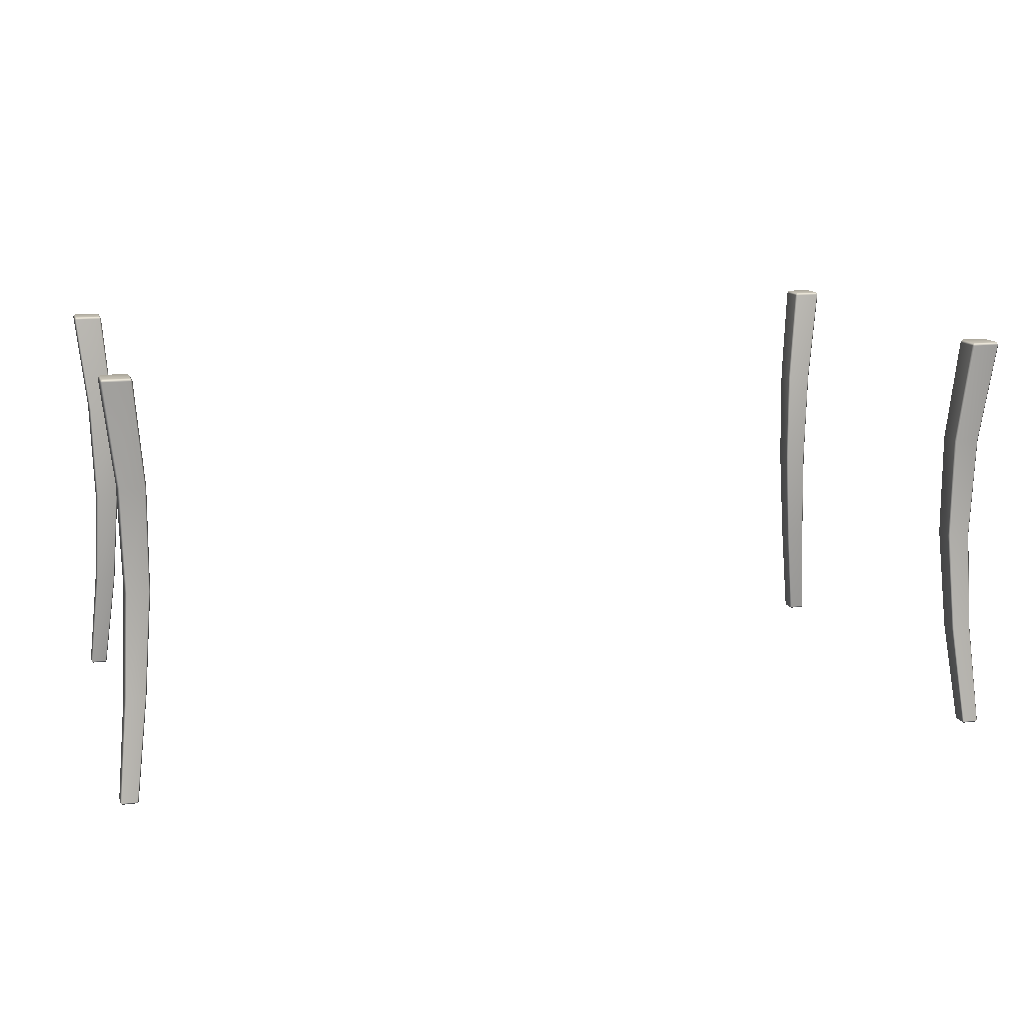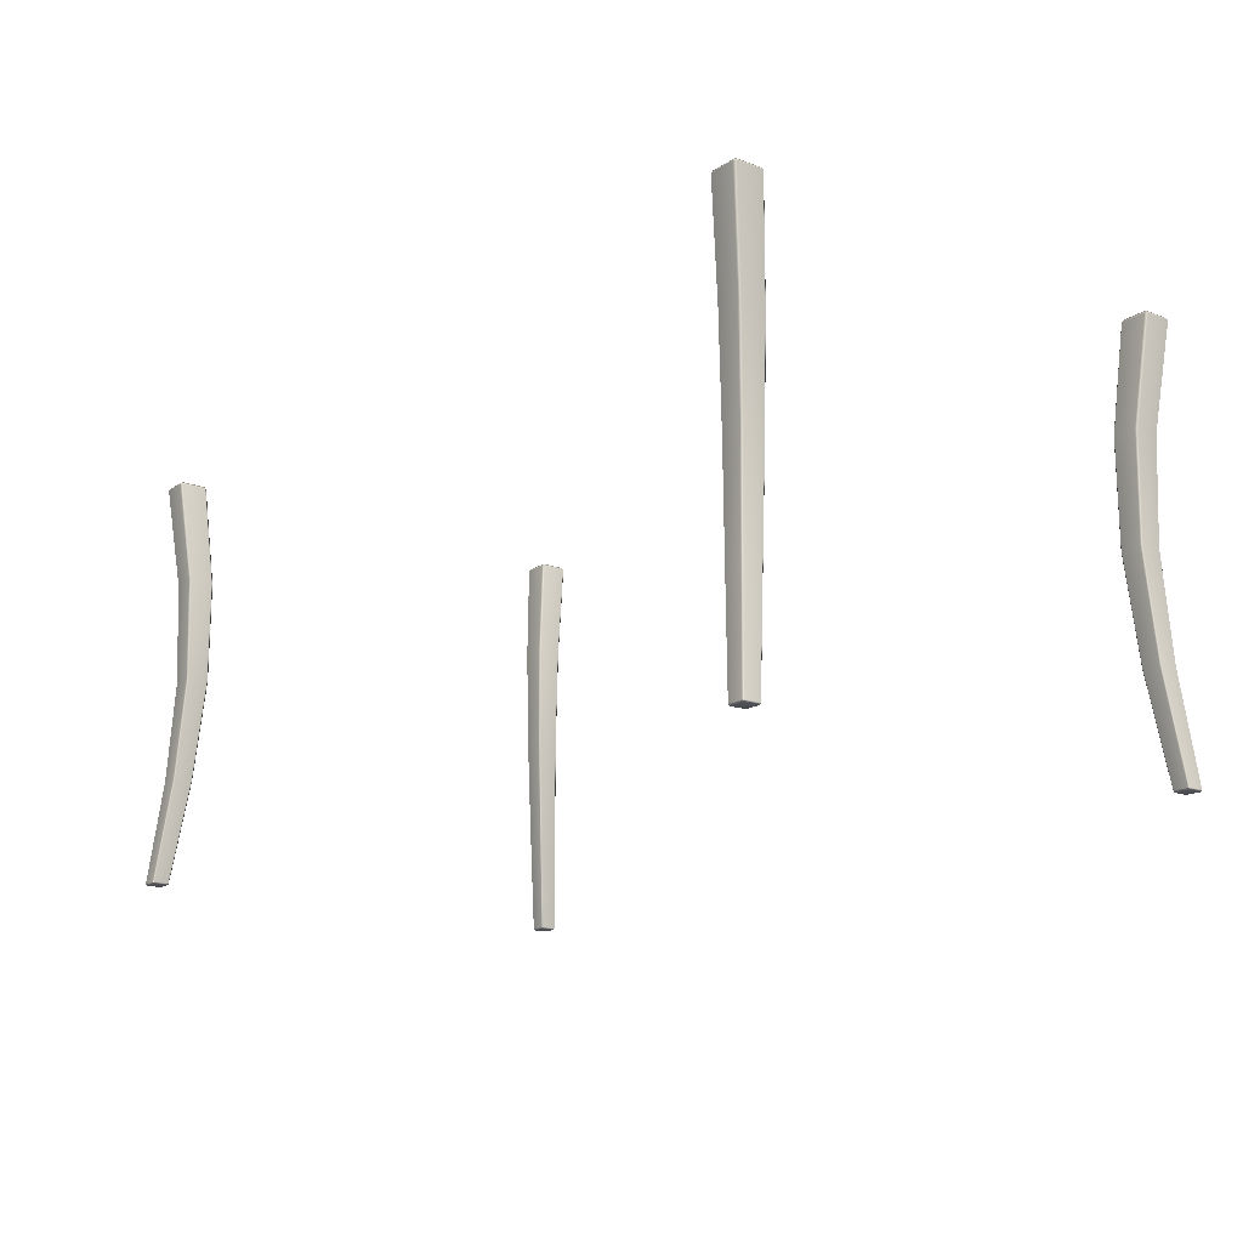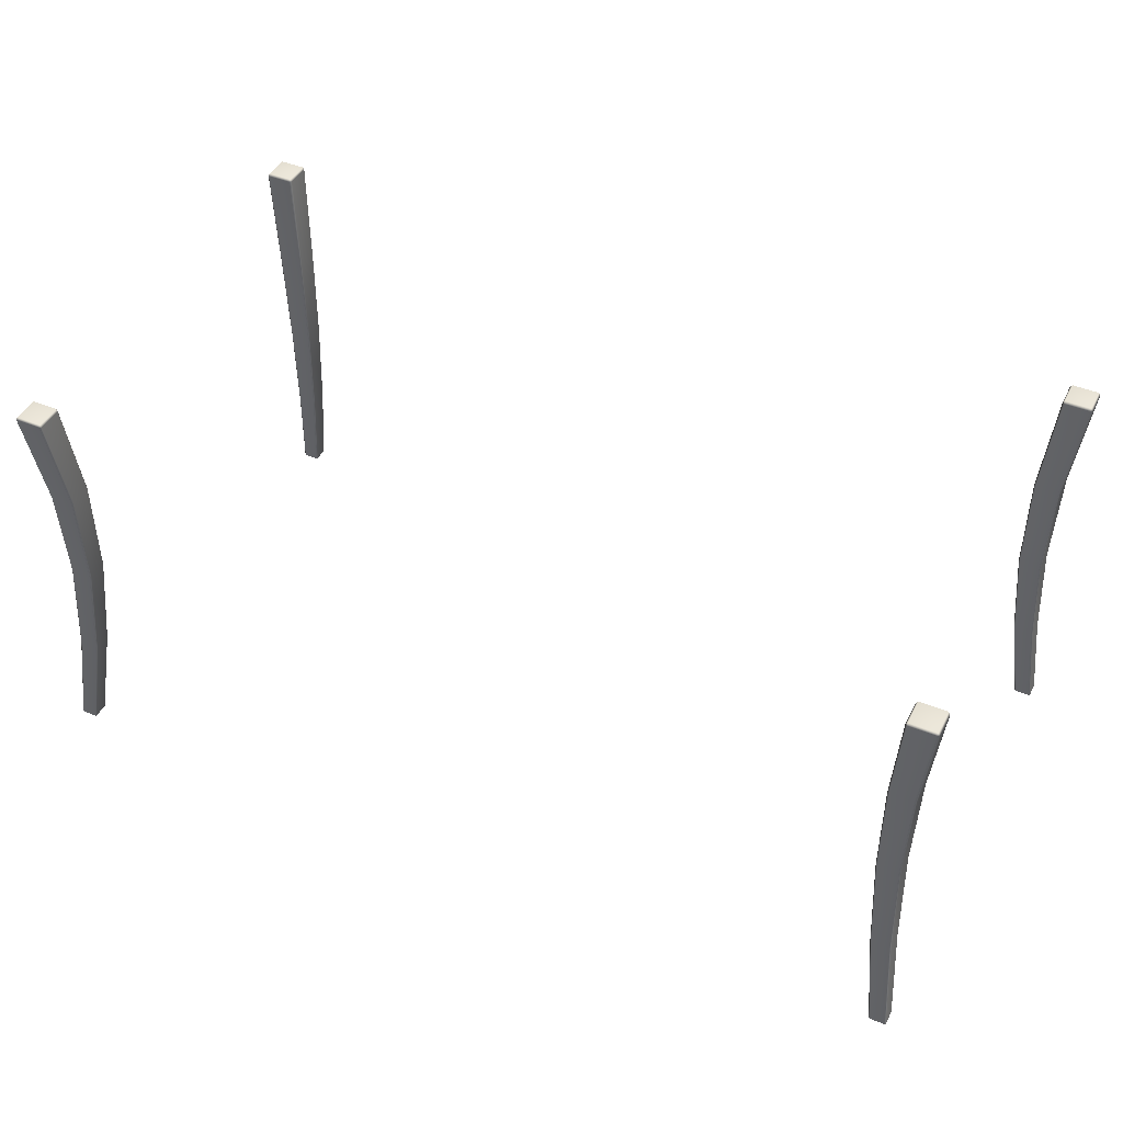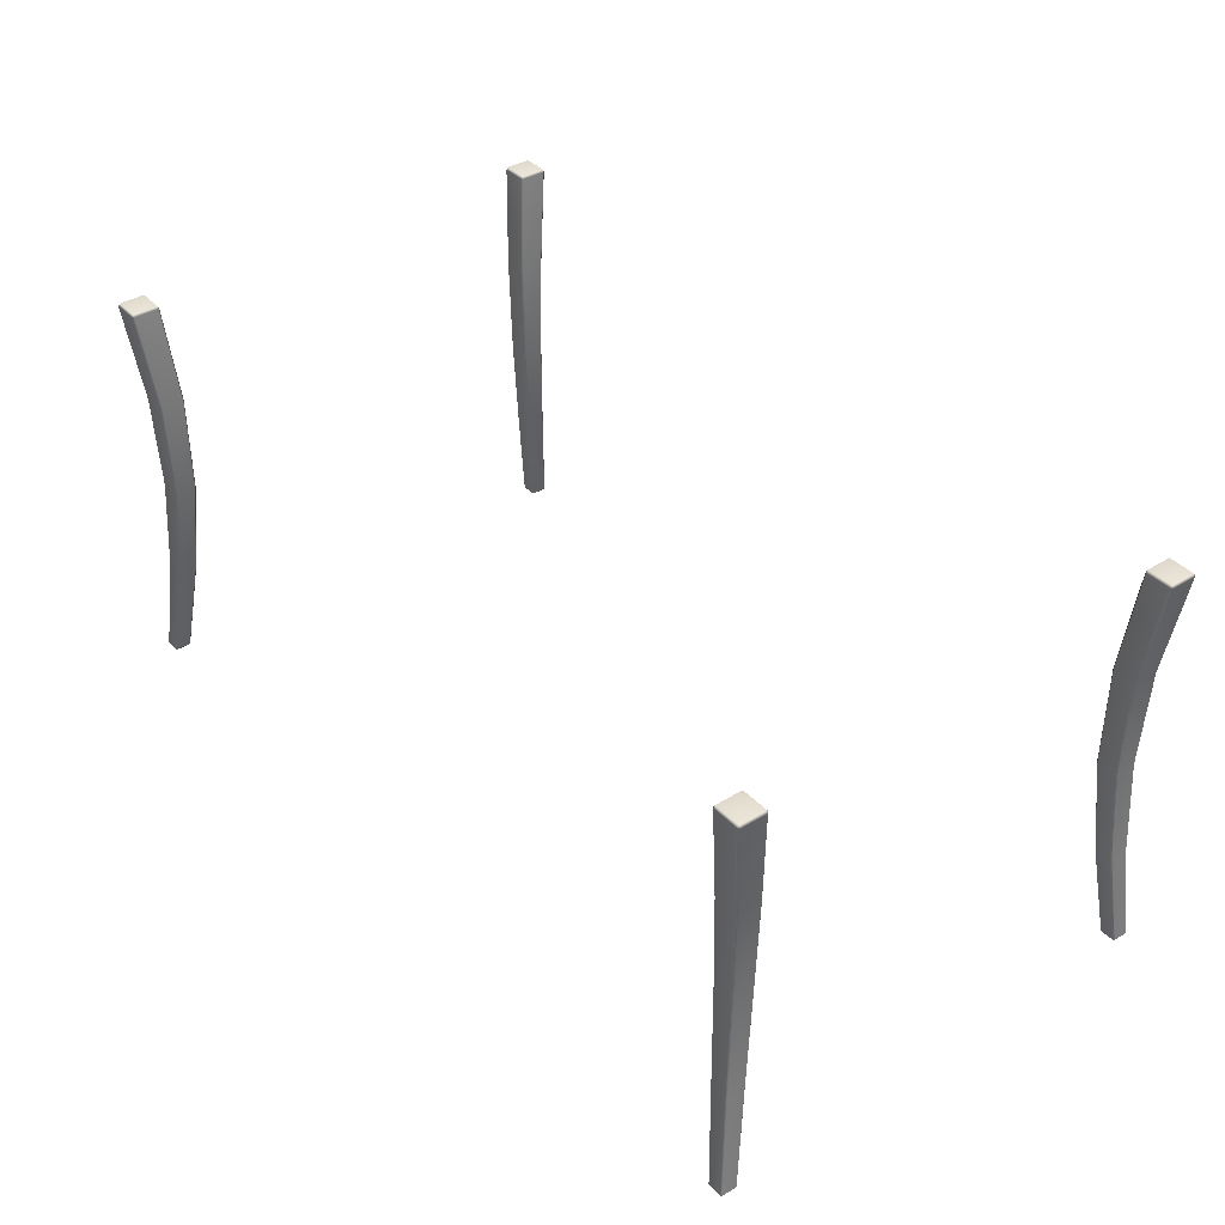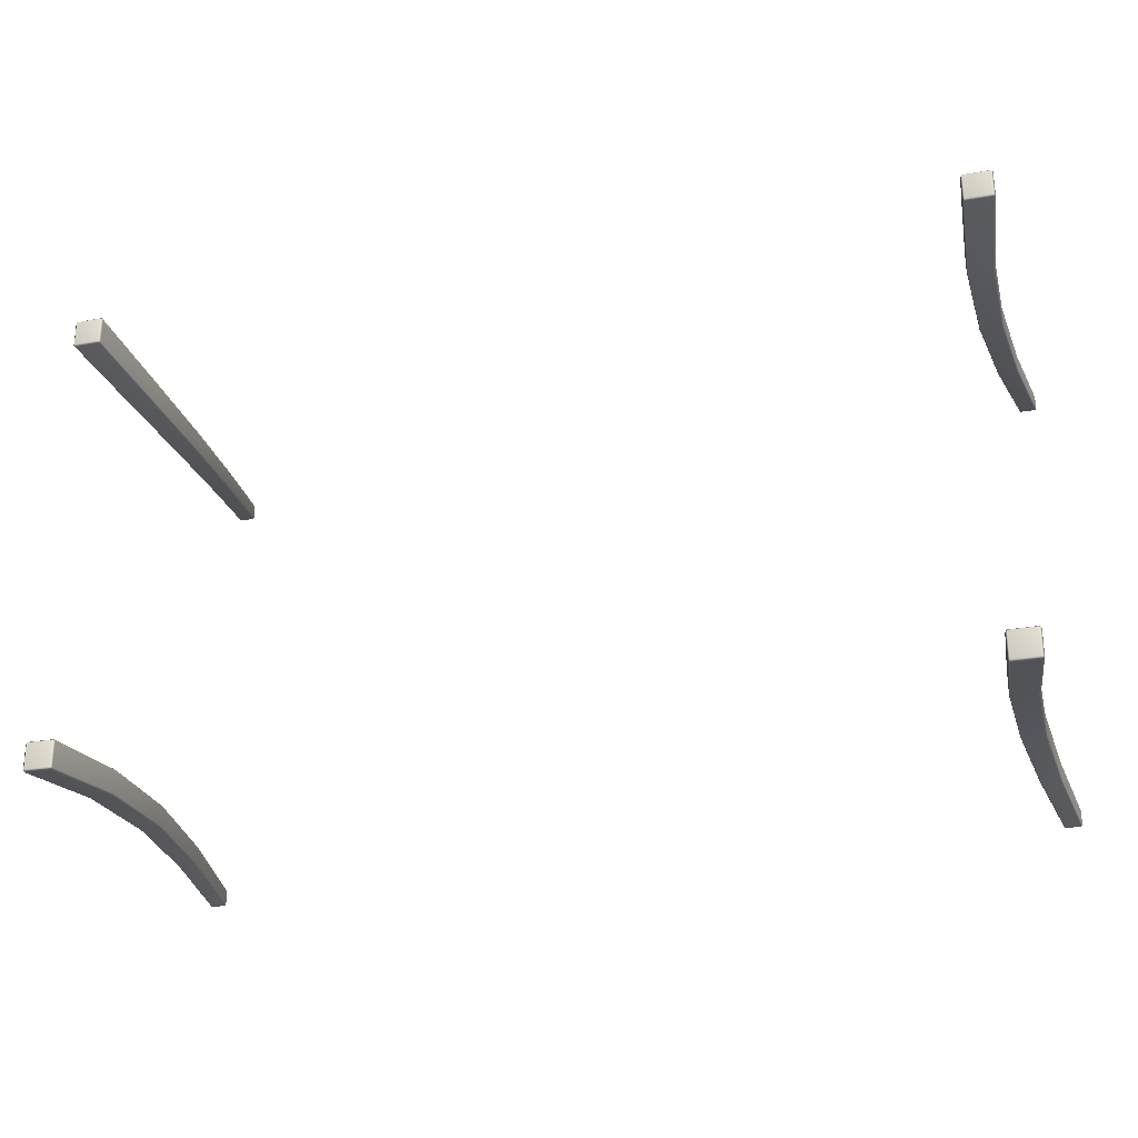
<metadata>
{"format":"obj","ext":"obj","renderer":"f3d","projection":"perspective","resolution":1024,"background":"white","views":[{"elev":13.2,"azim":-15.3,"up":"+Z"},{"elev":-16.4,"azim":52.8,"up":"+Z"},{"elev":44.0,"azim":-154.2,"up":"+Z"},{"elev":38.1,"azim":-127.8,"up":"+Z"},{"elev":-26.6,"azim":16.0,"up":"+Y"}]}
</metadata>
<code>
o Fp315_Cube_1727Desk_315_0_GeomSubset_1
v -0.8297 0.4456 0.2766
v -0.8297 0.4456 0.2393
v 0.8297 0.4456 0.2393
v 0.8297 0.4456 0.2766
v -0.8168 0.4294 0.2892
v 0.8168 0.4294 0.2892
v -0.7936 0.4079 0.302
v 0.7936 0.4079 0.302
v -0.7943 0.4072 0.302
v 0.7943 0.4072 0.302
v -0.7943 -0.4129 0.302
v -0.8187 0.4276 0.2892
v -0.8187 -0.4333 0.2892
v 0.8183 0.4368 0.2362
v 0.8228 0.4414 0.2362
v -0.8228 0.4414 0.2362
v -0.8183 0.4368 0.2362
v -0.8302 0.4445 0.2385
v 0.8302 0.4445 0.2385
v 0.82 0.4326 0.2393
v 0.8242 0.4309 0.2362
v -0.82 0.4326 0.2393
v 0.82 0.4326 0.2734
v 0.82 -0.4383 0.2734
v 0.82 -0.4383 0.2393
v -0.82 0.4326 0.2734
v -0.8242 0.4309 0.2362
v -0.8242 -0.4366 0.2362
v -0.82 -0.4383 0.2393
v -0.8183 -0.4425 0.2362
v 0.8183 -0.4425 0.2362
v 0.8228 -0.447 0.2362
v -0.8228 -0.447 0.2362
v 0.8242 -0.4366 0.2362
v 0.8286 0.4354 0.2362
v 0.8286 -0.4411 0.2362
v 0.8302 -0.4502 0.2385
v -0.8302 -0.4502 0.2385
v 0.8297 -0.4512 0.2393
v -0.8297 -0.4512 0.2393
v 0.8328 0.4425 0.2393
v 0.8328 -0.4482 0.2393
v 0.8317 -0.4486 0.2385
v 0.8317 0.4429 0.2385
v -0.8286 -0.4411 0.2362
v -0.8317 -0.4486 0.2385
v -0.8328 -0.4482 0.2393
v -0.82 -0.4383 0.2734
v -0.8148 -0.433 0.2774
v -0.8148 0.4273 0.2774
v 0.8148 -0.433 0.2774
v 0.8148 0.4273 0.2774
v -0.8328 0.4425 0.2393
v -0.8286 0.4354 0.2362
v -0.8317 0.4429 0.2385
v -0.8328 -0.4482 0.2766
v -0.8328 0.4425 0.2766
v 0.8297 -0.4512 0.2766
v 0.8328 -0.4482 0.2766
v 0.8187 -0.4333 0.2892
v 0.8168 -0.4351 0.2892
v 0.7943 -0.4129 0.302
v 0.7936 -0.4136 0.302
v 0.8187 0.4276 0.2892
v 0.8328 0.4425 0.2766
v -0.8297 -0.4512 0.2766
v -0.8168 -0.4351 0.2892
v -0.7936 -0.4136 0.302
v 0.8133 -0.3918 -0.2911
v 0.8314 -0.4144 -0.4775
v 0.8313 -0.4413 -0.4775
v 0.8134 -0.4237 -0.2911
v 0.8052 -0.3771 -0.1046
v 0.8052 -0.4138 -0.1046
v 0.8113 -0.3768 0.08185
v 0.8113 -0.4184 0.08185
v 0.8315 -0.3937 0.2683
v 0.8313 -0.4399 0.2683
v 0.8274 -0.4438 0.2683
v 0.8272 -0.4396 0.2734
v 0.8077 -0.4219 0.08185
v 0.8291 -0.4121 -0.4775
v 0.8107 -0.3891 -0.2911
v 0.8021 -0.4169 -0.1046
v 0.8107 -0.4264 -0.2911
v 0.829 -0.4436 -0.4775
v 0.8273 -0.3934 0.2734
v 0.8276 -0.3898 0.2683
v 0.8021 -0.374 -0.1046
v 0.8078 -0.3734 0.08185
v 0.802 -0.4437 -0.4775
v 0.7787 -0.4263 -0.2911
v 0.7653 -0.4169 -0.1046
v 0.7661 -0.4219 0.08185
v 0.7811 -0.444 0.2683
v 0.7761 -0.4237 -0.2911
v 0.7998 -0.4414 -0.4775
v 0.7999 -0.4145 -0.4775
v 0.776 -0.3917 -0.2911
v 0.7622 -0.4138 -0.1046
v 0.7622 -0.3771 -0.1046
v 0.7627 -0.4184 0.08185
v 0.7626 -0.3769 0.08185
v 0.7772 -0.4401 0.2683
v 0.7774 -0.3939 0.2683
v 0.7813 -0.39 0.2683
v 0.781 -0.3935 0.2734
v 0.7661 -0.3734 0.08185
v 0.7808 -0.4398 0.2734
v 0.7653 -0.374 -0.1046
v 0.7787 -0.3891 -0.2911
v 0.8021 -0.4122 -0.4775
v 0.8019 -0.4412 -0.4804
v 0.8288 -0.4411 -0.4804
v 0.8289 -0.4142 -0.4804
v 0.802 -0.4143 -0.4804
v -0.7796 -0.4254 -0.2911
v -0.8022 -0.4435 -0.4775
v -0.8291 -0.4434 -0.4775
v -0.8115 -0.4255 -0.2911
v -0.765 -0.4172 -0.1046
v -0.8017 -0.4173 -0.1046
v -0.7647 -0.4233 0.08185
v -0.8062 -0.4233 0.08185
v -0.7815 -0.4436 0.2683
v -0.8277 -0.4434 0.2683
v -0.8316 -0.4395 0.2683
v -0.8274 -0.4392 0.2734
v -0.8097 -0.4198 0.08185
v -0.8 -0.4412 -0.4775
v -0.7769 -0.4228 -0.2911
v -0.8048 -0.4142 -0.1046
v -0.8142 -0.4228 -0.2911
v -0.8314 -0.4411 -0.4775
v -0.7812 -0.4394 0.2734
v -0.7776 -0.4397 0.2683
v -0.7619 -0.4142 -0.1046
v -0.7612 -0.4199 0.08185
v -0.8315 -0.4141 -0.4775
v -0.8142 -0.3908 -0.2911
v -0.8048 -0.3774 -0.1046
v -0.8097 -0.3782 0.08185
v -0.8318 -0.3932 0.2683
v -0.8115 -0.3881 -0.2911
v -0.8293 -0.4118 -0.4775
v -0.8023 -0.4119 -0.4775
v -0.7796 -0.3881 -0.2911
v -0.8017 -0.3743 -0.1046
v -0.7649 -0.3743 -0.1046
v -0.8063 -0.3747 0.08185
v -0.7647 -0.3747 0.08185
v -0.8279 -0.3893 0.2683
v -0.7817 -0.3894 0.2683
v -0.7778 -0.3934 0.2683
v -0.7814 -0.3931 0.2734
v -0.7612 -0.3782 0.08185
v -0.8276 -0.3929 0.2734
v -0.7618 -0.3774 -0.1046
v -0.7769 -0.3908 -0.2911
v -0.8001 -0.4142 -0.4775
v -0.8291 -0.4139 -0.4804
v -0.829 -0.4409 -0.4804
v -0.802 -0.441 -0.4804
v -0.8021 -0.414 -0.4804
v 0.7793 0.4194 -0.2911
v 0.8019 0.4374 -0.4775
v 0.8288 0.4373 -0.4775
v 0.8112 0.4194 -0.2911
v 0.7646 0.4112 -0.1046
v 0.8014 0.4112 -0.1046
v 0.7644 0.4173 0.08185
v 0.8059 0.4173 0.08185
v 0.7812 0.4375 0.2683
v 0.8274 0.4374 0.2683
v 0.8313 0.4334 0.2683
v 0.8271 0.4332 0.2734
v 0.8094 0.4138 0.08185
v 0.7996 0.4351 -0.4775
v 0.7766 0.4167 -0.2911
v 0.8045 0.4081 -0.1046
v 0.8139 0.4167 -0.2911
v 0.8311 0.435 -0.4775
v 0.7809 0.4333 0.2734
v 0.7773 0.4336 0.2683
v 0.7615 0.4081 -0.1046
v 0.7609 0.4138 0.08185
v 0.8312 0.4081 -0.4775
v 0.8139 0.3848 -0.2911
v 0.8045 0.3713 -0.1046
v 0.8094 0.3721 0.08185
v 0.8315 0.3871 0.2683
v 0.8112 0.3821 -0.2911
v 0.8289 0.4058 -0.4775
v 0.802 0.4059 -0.4775
v 0.7793 0.382 -0.2911
v 0.8014 0.3682 -0.1046
v 0.7646 0.3682 -0.1046
v 0.806 0.3687 0.08185
v 0.7644 0.3687 0.08185
v 0.8276 0.3832 0.2683
v 0.7814 0.3834 0.2683
v 0.7775 0.3873 0.2683
v 0.7811 0.387 0.2734
v 0.7609 0.3722 0.08185
v 0.8273 0.3869 0.2734
v 0.7615 0.3713 -0.1046
v 0.7766 0.3847 -0.2911
v 0.7997 0.4082 -0.4775
v 0.8287 0.4079 -0.4804
v 0.8286 0.4349 -0.4804
v 0.8017 0.435 -0.4804
v 0.8018 0.408 -0.4804
v -0.8137 0.3857 -0.2911
v -0.8317 0.4083 -0.4775
v -0.8316 0.4352 -0.4775
v -0.8137 0.4176 -0.2911
v -0.8055 0.3711 -0.1046
v -0.8055 0.4078 -0.1046
v -0.8116 0.3708 0.08185
v -0.8116 0.4123 0.08185
v -0.8318 0.3876 0.2683
v -0.8316 0.4338 0.2683
v -0.8277 0.4378 0.2683
v -0.8275 0.4336 0.2734
v -0.8081 0.4158 0.08185
v -0.8294 0.4061 -0.4775
v -0.811 0.3831 -0.2911
v -0.8024 0.4109 -0.1046
v -0.811 0.4203 -0.2911
v -0.8293 0.4375 -0.4775
v -0.8276 0.3873 0.2734
v -0.8279 0.3837 0.2683
v -0.8024 0.368 -0.1046
v -0.8081 0.3673 0.08185
v -0.8023 0.4376 -0.4775
v -0.779 0.4203 -0.2911
v -0.7656 0.4109 -0.1046
v -0.7664 0.4159 0.08185
v -0.7814 0.4379 0.2683
v -0.7764 0.4176 -0.2911
v -0.8001 0.4354 -0.4775
v -0.8002 0.4084 -0.4775
v -0.7763 0.3857 -0.2911
v -0.7625 0.4078 -0.1046
v -0.7625 0.3711 -0.1046
v -0.763 0.4124 0.08185
v -0.763 0.3708 0.08185
v -0.7775 0.4341 0.2683
v -0.7777 0.3878 0.2683
v -0.7816 0.3839 0.2683
v -0.7813 0.3875 0.2734
v -0.7665 0.3673 0.08185
v -0.7811 0.4337 0.2734
v -0.7656 0.368 -0.1046
v -0.779 0.383 -0.2911
v -0.8024 0.4062 -0.4775
v -0.8022 0.4352 -0.4804
v -0.8291 0.4351 -0.4804
v -0.8292 0.4082 -0.4804
v -0.8023 0.4083 -0.4804
f 69 71 70
f 69 72 71
f 73 72 69
f 73 74 72
f 75 74 73
f 75 76 74
f 77 76 75
f 77 78 76
f 76 78 79
f 78 80 79
f 76 79 81
f 74 76 81
f 69 70 82
f 69 82 83
f 73 69 83
f 74 81 84
f 72 74 84
f 72 84 85
f 71 72 85
f 71 85 86
f 78 87 80
f 78 77 87
f 88 87 77
f 73 83 89
f 75 89 90
f 77 90 88
f 77 75 90
f 75 73 89
f 85 91 86
f 85 92 91
f 84 92 85
f 84 93 92
f 81 93 84
f 81 94 93
f 79 94 81
f 79 95 94
f 96 98 97
f 96 99 98
f 100 99 96
f 100 101 99
f 102 101 100
f 102 103 101
f 104 103 102
f 104 105 103
f 103 105 106
f 106 105 107
f 103 106 108
f 101 103 108
f 94 104 102
f 94 95 104
f 104 95 109
f 105 109 107
f 105 104 109
f 101 108 110
f 99 101 110
f 99 110 111
f 98 99 111
f 98 111 112
f 93 102 100
f 93 94 102
f 92 93 100
f 92 100 96
f 91 92 96
f 91 96 97
f 109 87 107
f 109 80 87
f 95 80 109
f 95 79 80
f 113 115 114
f 113 116 115
f 112 115 116
f 112 116 98
f 112 82 115
f 82 70 115
f 114 115 70
f 116 97 98
f 116 113 97
f 97 113 91
f 114 70 71
f 71 86 114
f 113 86 91
f 113 114 86
f 111 82 112
f 111 83 82
f 110 83 111
f 110 89 83
f 108 89 110
f 108 90 89
f 106 90 108
f 106 88 90
f 107 88 106
f 107 87 88
f 117 119 118
f 117 120 119
f 121 120 117
f 121 122 120
f 123 122 121
f 123 124 122
f 125 124 123
f 125 126 124
f 124 126 127
f 126 128 127
f 124 127 129
f 122 124 129
f 117 118 130
f 117 130 131
f 121 117 131
f 122 129 132
f 120 122 132
f 120 132 133
f 119 120 133
f 119 133 134
f 126 135 128
f 126 125 135
f 136 135 125
f 121 131 137
f 123 137 138
f 125 138 136
f 125 123 138
f 123 121 137
f 133 139 134
f 133 140 139
f 132 140 133
f 132 141 140
f 129 141 132
f 129 142 141
f 127 142 129
f 127 143 142
f 144 146 145
f 144 147 146
f 148 147 144
f 148 149 147
f 150 149 148
f 150 151 149
f 152 151 150
f 152 153 151
f 151 153 154
f 154 153 155
f 151 154 156
f 149 151 156
f 142 152 150
f 142 143 152
f 152 143 157
f 153 157 155
f 153 152 157
f 149 156 158
f 147 149 158
f 147 158 159
f 146 147 159
f 146 159 160
f 141 150 148
f 141 142 150
f 140 141 148
f 140 148 144
f 139 140 144
f 139 144 145
f 157 135 155
f 157 128 135
f 143 128 157
f 143 127 128
f 161 163 162
f 161 164 163
f 160 163 164
f 160 164 146
f 160 130 163
f 130 118 163
f 162 163 118
f 164 145 146
f 164 161 145
f 145 161 139
f 162 118 119
f 119 134 162
f 161 134 139
f 161 162 134
f 159 130 160
f 159 131 130
f 158 131 159
f 158 137 131
f 156 137 158
f 156 138 137
f 154 138 156
f 154 136 138
f 155 136 154
f 155 135 136
f 165 167 166
f 165 168 167
f 169 168 165
f 169 170 168
f 171 170 169
f 171 172 170
f 173 172 171
f 173 174 172
f 172 174 175
f 174 176 175
f 172 175 177
f 170 172 177
f 165 166 178
f 165 178 179
f 169 165 179
f 170 177 180
f 168 170 180
f 168 180 181
f 167 168 181
f 167 181 182
f 174 183 176
f 174 173 183
f 184 183 173
f 169 179 185
f 171 185 186
f 173 186 184
f 173 171 186
f 171 169 185
f 181 187 182
f 181 188 187
f 180 188 181
f 180 189 188
f 177 189 180
f 177 190 189
f 175 190 177
f 175 191 190
f 192 194 193
f 192 195 194
f 196 195 192
f 196 197 195
f 198 197 196
f 198 199 197
f 200 199 198
f 200 201 199
f 199 201 202
f 202 201 203
f 199 202 204
f 197 199 204
f 190 200 198
f 190 191 200
f 200 191 205
f 201 205 203
f 201 200 205
f 197 204 206
f 195 197 206
f 195 206 207
f 194 195 207
f 194 207 208
f 189 198 196
f 189 190 198
f 188 189 196
f 188 196 192
f 187 188 192
f 187 192 193
f 205 183 203
f 205 176 183
f 191 176 205
f 191 175 176
f 209 211 210
f 209 212 211
f 208 211 212
f 208 212 194
f 208 178 211
f 178 166 211
f 210 211 166
f 212 193 194
f 212 209 193
f 193 209 187
f 210 166 167
f 167 182 210
f 209 182 187
f 209 210 182
f 207 178 208
f 207 179 178
f 206 179 207
f 206 185 179
f 204 185 206
f 204 186 185
f 202 186 204
f 202 184 186
f 203 184 202
f 203 183 184
f 213 215 214
f 213 216 215
f 217 216 213
f 217 218 216
f 219 218 217
f 219 220 218
f 221 220 219
f 221 222 220
f 220 222 223
f 222 224 223
f 220 223 225
f 218 220 225
f 213 214 226
f 213 226 227
f 217 213 227
f 218 225 228
f 216 218 228
f 216 228 229
f 215 216 229
f 215 229 230
f 222 231 224
f 222 221 231
f 232 231 221
f 217 227 233
f 219 233 234
f 221 234 232
f 221 219 234
f 219 217 233
f 229 235 230
f 229 236 235
f 228 236 229
f 228 237 236
f 225 237 228
f 225 238 237
f 223 238 225
f 223 239 238
f 240 242 241
f 240 243 242
f 244 243 240
f 244 245 243
f 246 245 244
f 246 247 245
f 248 247 246
f 248 249 247
f 247 249 250
f 250 249 251
f 247 250 252
f 245 247 252
f 238 248 246
f 238 239 248
f 248 239 253
f 249 253 251
f 249 248 253
f 245 252 254
f 243 245 254
f 243 254 255
f 242 243 255
f 242 255 256
f 237 246 244
f 237 238 246
f 236 237 244
f 236 244 240
f 235 236 240
f 235 240 241
f 253 231 251
f 253 224 231
f 239 224 253
f 239 223 224
f 257 259 258
f 257 260 259
f 256 259 260
f 256 260 242
f 256 226 259
f 226 214 259
f 258 259 214
f 260 241 242
f 260 257 241
f 241 257 235
f 258 214 215
f 215 230 258
f 257 230 235
f 257 258 230
f 255 226 256
f 255 227 226
f 254 227 255
f 254 233 227
f 252 233 254
f 252 234 233
f 250 234 252
f 250 232 234
f 251 232 250
f 251 231 232

</code>
